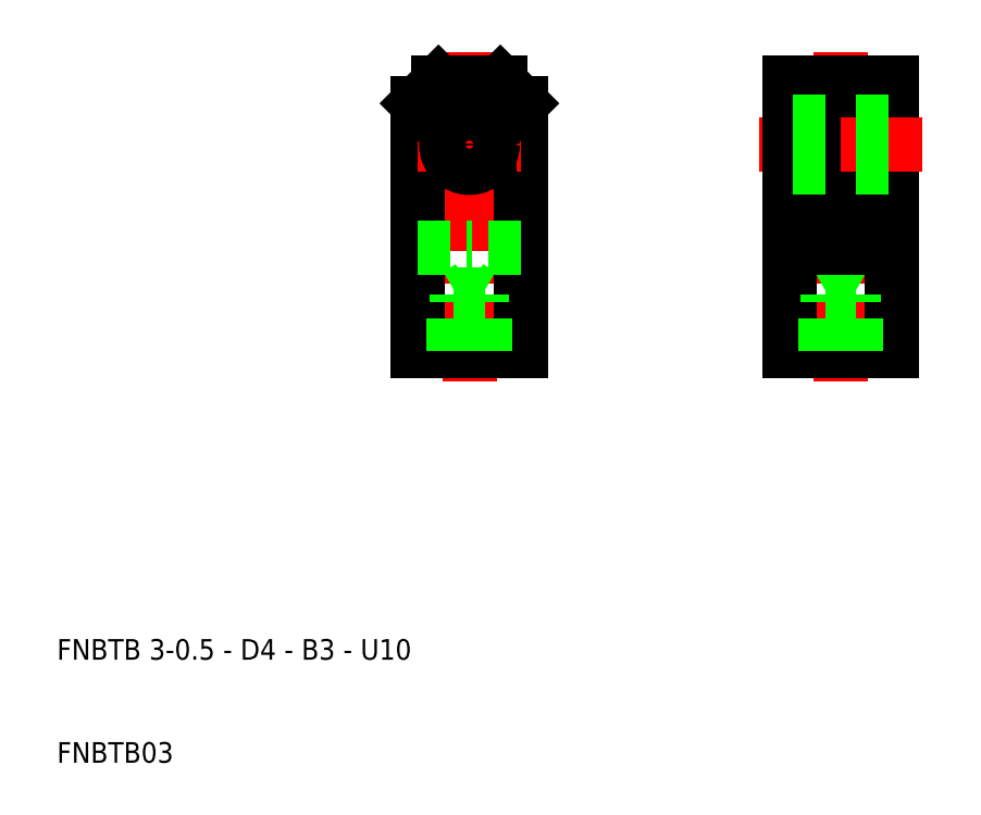
<metadata>
{"format":"dxf","ext":"dxf","renderer":"ezdxf+matplotlib","layout":"modelspace","background":"white","min_lineweight":24,"dpi":150}
</metadata>
<code>
0
SECTION
2
ENTITIES
0
LINE
8
CENTER
10
86
20
70
30
0
11
78
21
70
31
0
0
LINE
8
CENTER
10
50
20
47
30
0
11
50
21
79
31
0
0
LINE
8
0
10
48.77
20
55.4
30
0
11
50
21
56.11
31
0
0
LINE
8
0
10
51.23
20
55.4
30
0
11
50
21
56.11
31
0
0
LINE
8
0
10
45
20
50
30
0
11
45
21
74
31
0
0
LINE
8
0
10
55
20
50
30
0
11
55
21
74
31
0
0
TEXT
8
0
10
10
20
10
30
0
40
2
1
FNBTB03
0
TEXT
8
0
10
10
20
20
30
0
40
2
1
FNBTB 3-0.5 - D4 - B3 - U10
0
LINE
8
0
10
50
20
50
30
0
11
45
21
50
31
0
0
LINE
8
0
10
50
20
50
30
0
11
55
21
50
31
0
0
LINE
8
0
10
51.5
20
54.5
30
0
11
50
21
54.5
31
0
0
LINE
8
0
10
51.23
20
55.4
30
0
11
50
21
55.4
31
0
0
LINE
8
0
10
48.77
20
50
30
0
11
48.77
21
55.4
31
0
0
LINE
8
0
10
48.5
20
50
30
0
11
48.5
21
54.5
31
0
0
LINE
8
0
10
48.77
20
55.4
30
0
11
50
21
55.4
31
0
0
LINE
8
0
10
48.5
20
54.5
30
0
11
50
21
54.5
31
0
0
LINE
8
0
10
51.5
20
50
30
0
11
51.5
21
54.5
31
0
0
LINE
8
0
10
51.23
20
50
30
0
11
51.23
21
55.4
31
0
0
LINE
8
CENTER
10
45
20
70
30
0
11
55
21
70
31
0
0
LINE
8
0
10
45
20
60
30
0
11
50
21
60
31
0
0
LINE
8
0
10
45
20
74
30
0
11
47
21
76
31
0
0
LINE
8
0
10
55
20
60
30
0
11
50
21
60
31
0
0
LINE
8
0
10
55
20
74
30
0
11
53
21
76
31
0
0
CIRCLE
8
0
10
50
20
70
30
0
40
2
0
LINE
8
0
10
53
20
76
30
0
11
50
21
76
31
0
0
LINE
8
0
10
47
20
76
30
0
11
50
21
76
31
0
0
LINE
8
CENTER
10
86
20
47
30
0
11
86
21
79
31
0
0
LINE
8
0
10
87.23
20
55.4
30
0
11
86
21
56.11
31
0
0
LINE
8
0
10
84.77
20
55.4
30
0
11
86
21
56.11
31
0
0
LINE
8
0
10
81
20
50
30
0
11
81
21
76
31
0
0
LINE
8
0
10
91
20
50
30
0
11
91
21
76
31
0
0
LINE
8
0
10
87.5
20
54.5
30
0
11
86
21
54.5
31
0
0
LINE
8
0
10
87.23
20
55.4
30
0
11
86
21
55.4
31
0
0
LINE
8
0
10
86
20
50
30
0
11
91
21
50
31
0
0
LINE
8
0
10
86
20
50
30
0
11
81
21
50
31
0
0
LINE
8
0
10
84.77
20
50
30
0
11
84.77
21
55.4
31
0
0
LINE
8
0
10
84.5
20
50
30
0
11
84.5
21
54.5
31
0
0
LINE
8
0
10
84.77
20
55.4
30
0
11
86
21
55.4
31
0
0
LINE
8
0
10
84.5
20
54.5
30
0
11
86
21
54.5
31
0
0
LINE
8
0
10
87.5
20
50
30
0
11
87.5
21
54.5
31
0
0
LINE
8
0
10
87.23
20
50
30
0
11
87.23
21
55.4
31
0
0
LINE
8
0
10
84.5
20
60
30
0
11
84.5
21
76
31
0
0
LINE
8
0
10
87.5
20
60
30
0
11
87.5
21
76
31
0
0
LINE
8
0
10
86
20
60
30
0
11
87.5
21
60
31
0
0
LINE
8
0
10
86
20
60
30
0
11
84.5
21
60
31
0
0
LINE
8
CENTER
10
86
20
70
30
0
11
94
21
70
31
0
0
LINE
8
0
10
84.5
20
68
30
0
11
81
21
68
31
0
0
LINE
8
0
10
84.5
20
72
30
0
11
81
21
72
31
0
0
LINE
8
0
10
84.5
20
76
30
0
11
81
21
76
31
0
0
LINE
8
0
10
87.5
20
68
30
0
11
91
21
68
31
0
0
LINE
8
0
10
87.5
20
72
30
0
11
91
21
72
31
0
0
LINE
8
0
10
87.5
20
76
30
0
11
91
21
76
31
0
0
CIRCLE
8
0
10
50
20
70
30
0
40
2.25
0
LINE
8
0
10
84.5
20
72.25
30
0
11
81
21
72.25
31
0
0
LINE
8
0
10
87.5
20
72.25
30
0
11
91
21
72.25
31
0
0
LINE
8
0
10
84.5
20
67.75
30
0
11
81
21
67.75
31
0
0
LINE
8
0
10
87.5
20
67.75
30
0
11
91
21
67.75
31
0
0
ENDSEC
0
EOF

</code>
